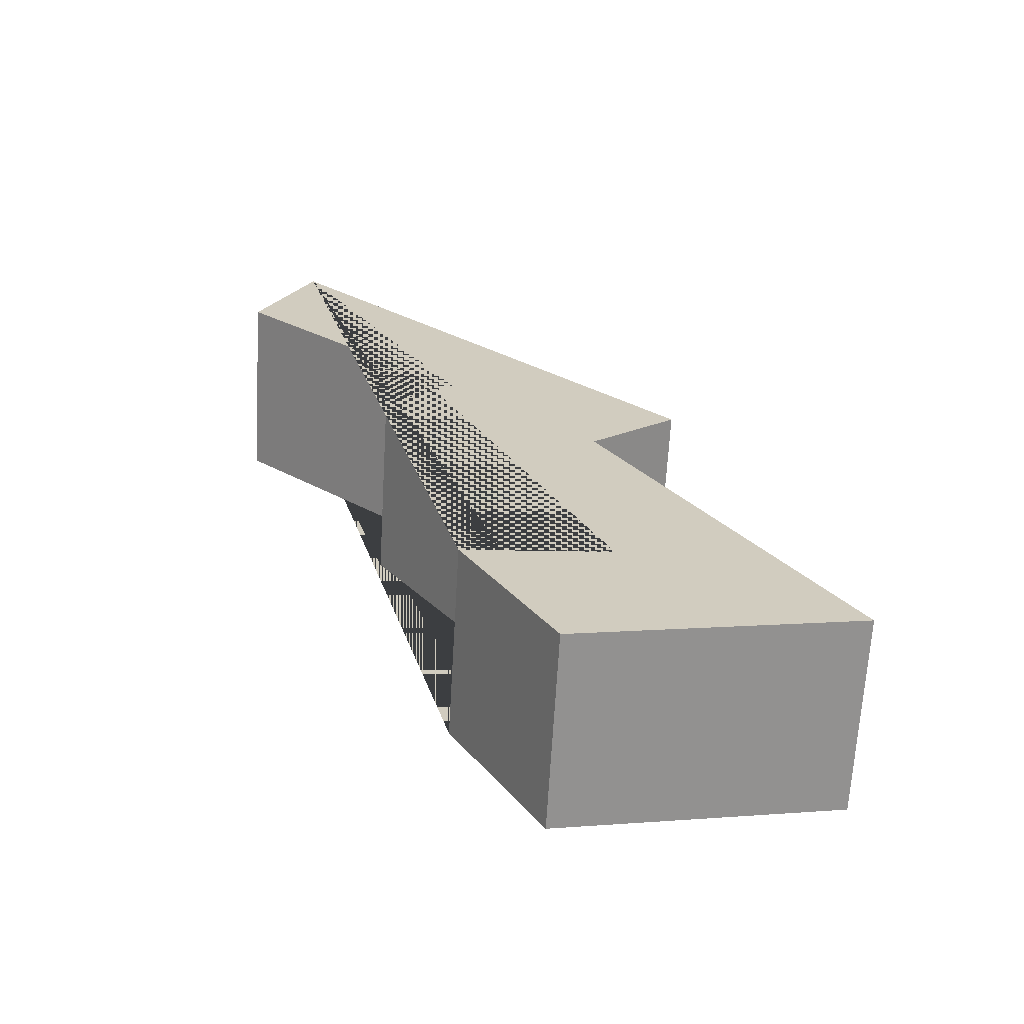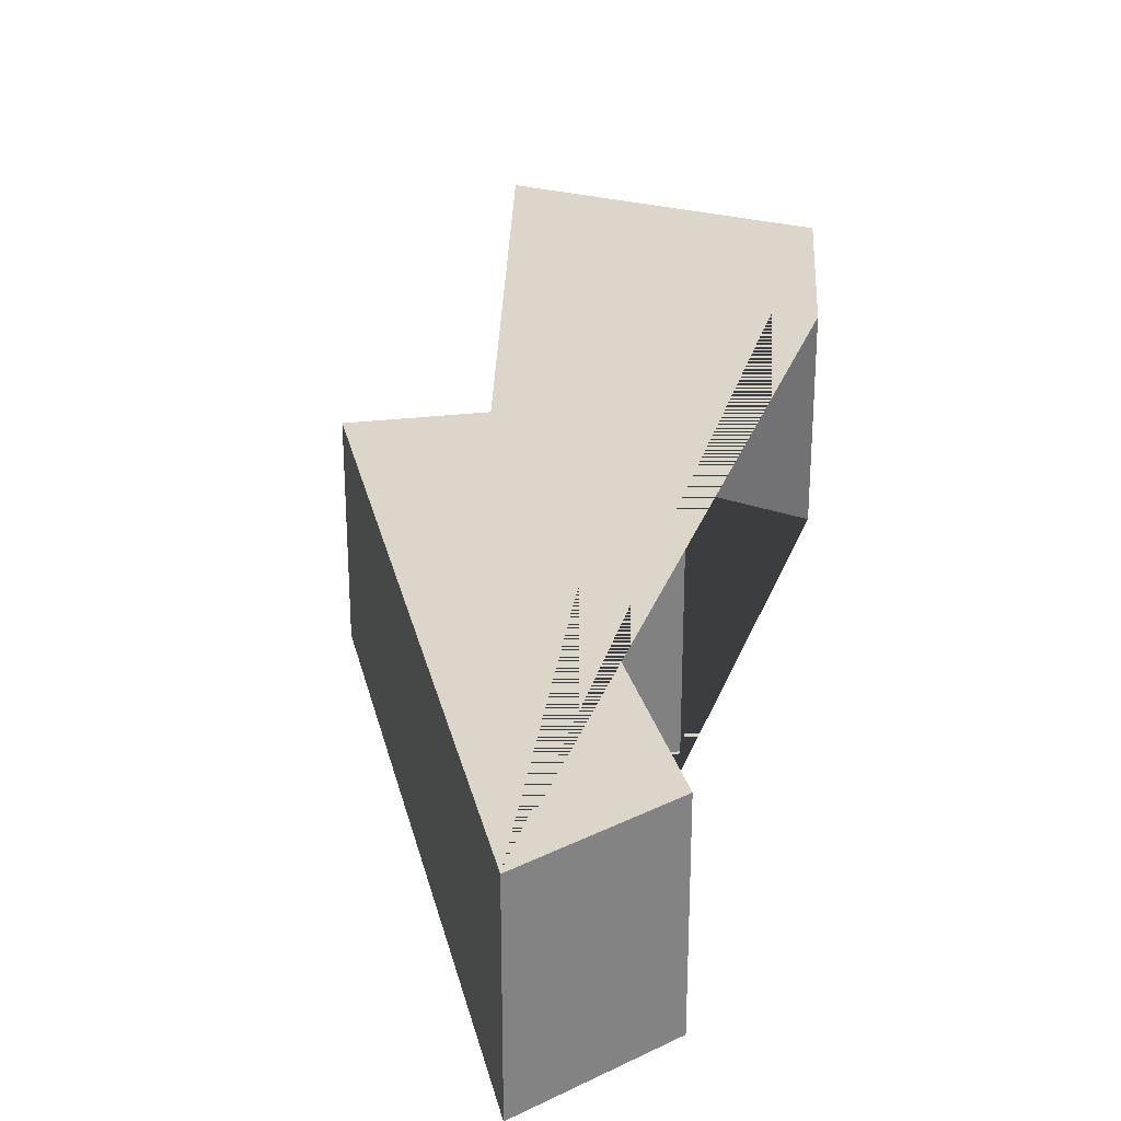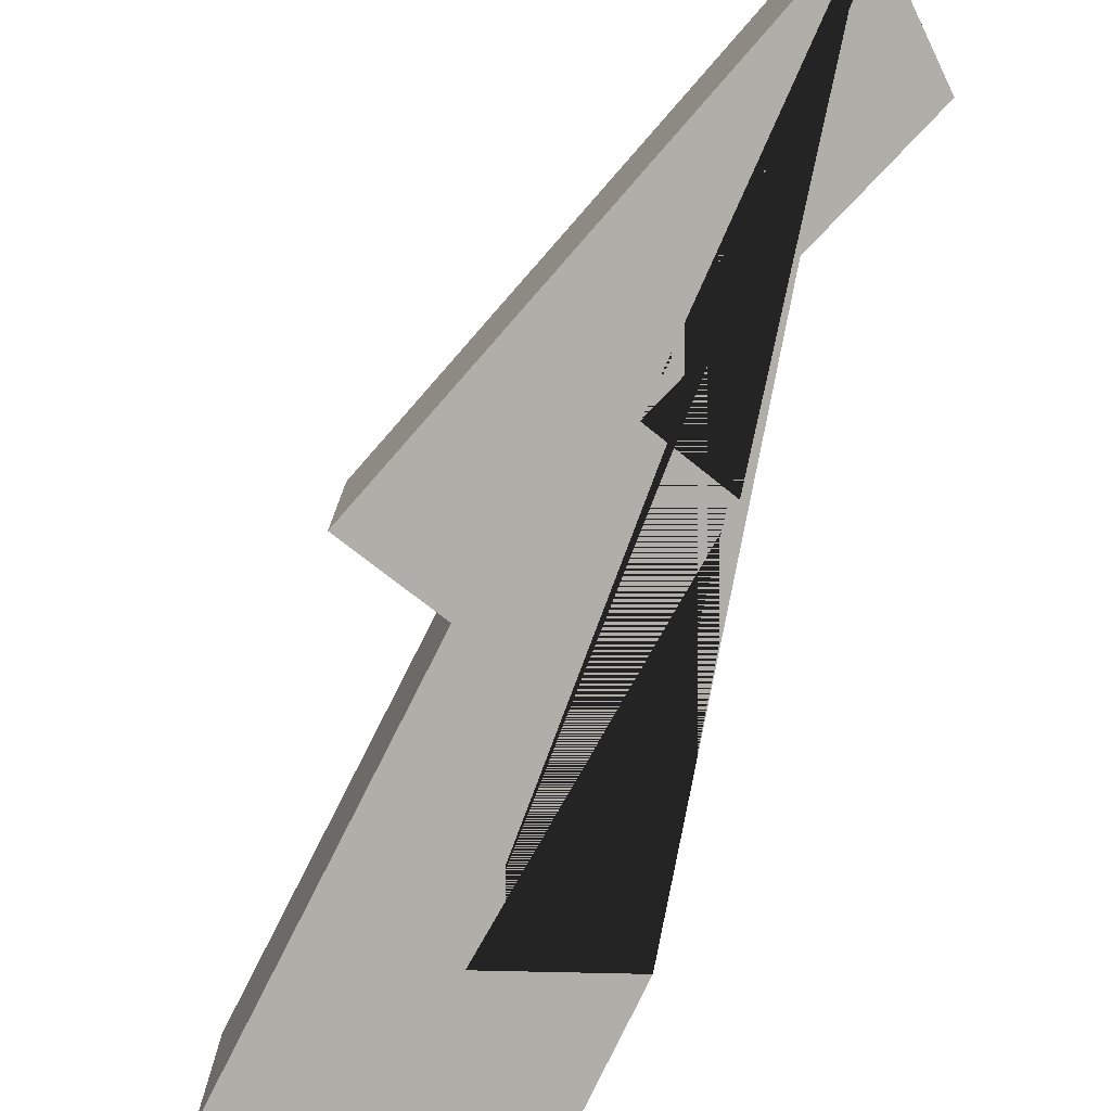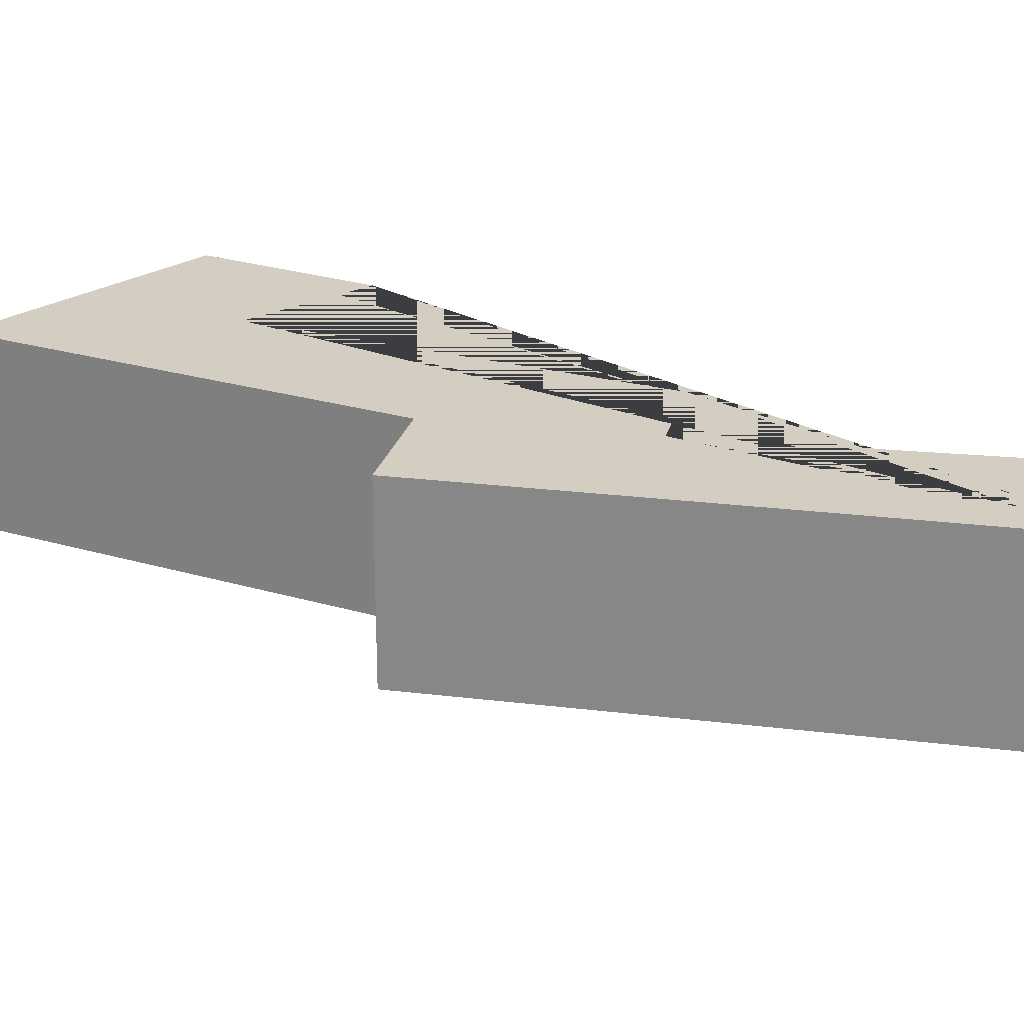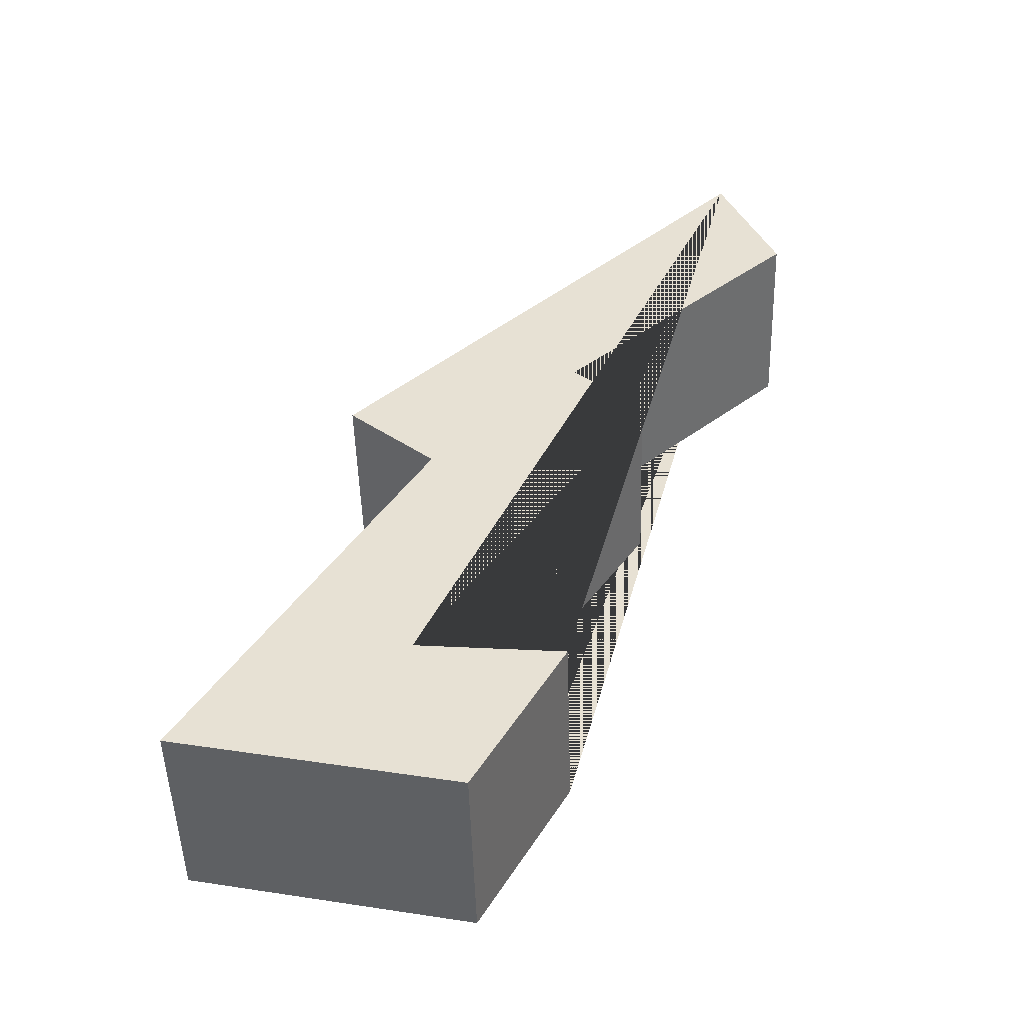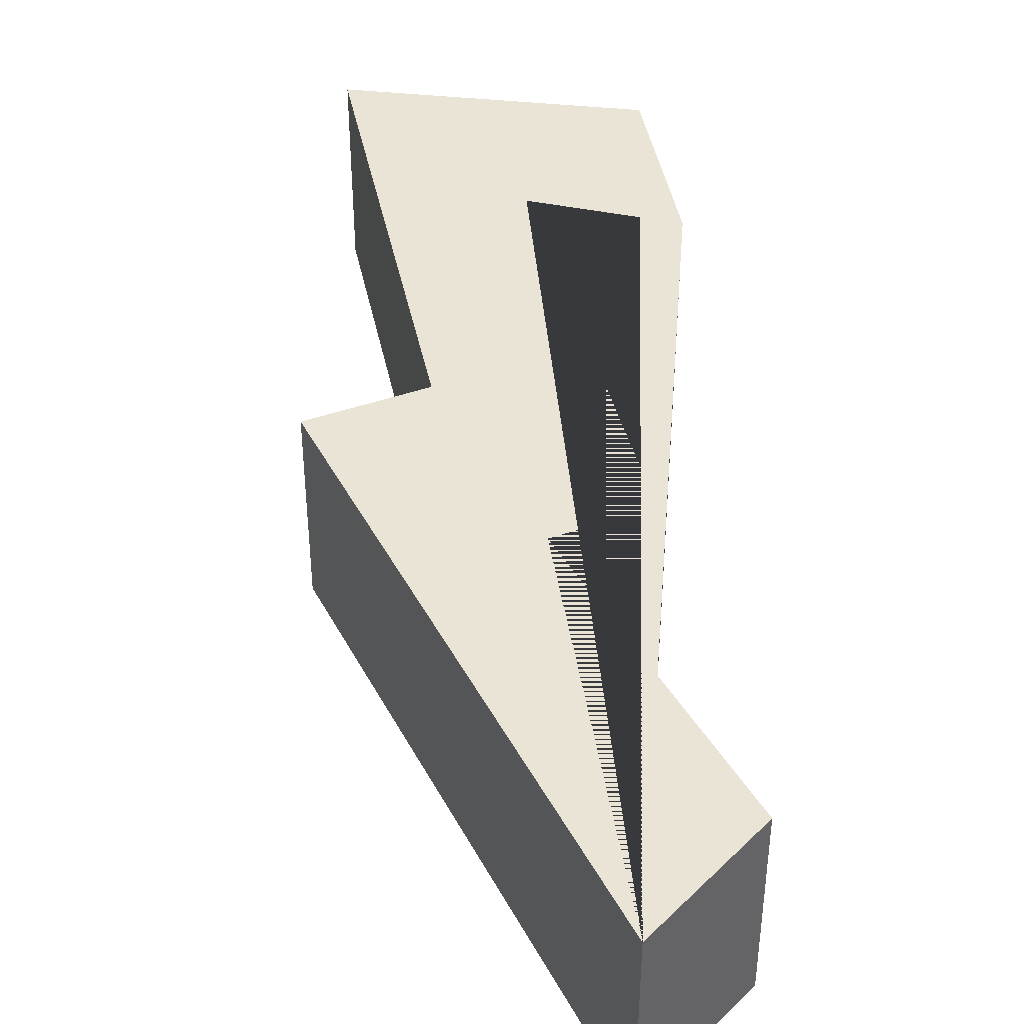
<metadata>
{"format":"obj","ext":"obj","renderer":"f3d","projection":"perspective","resolution":1024,"background":"white","views":[{"elev":-66.5,"azim":-3.3,"up":"+Y"},{"elev":30.1,"azim":-147.8,"up":"+Z"},{"elev":-77.5,"azim":-176.2,"up":"+Z"},{"elev":25.3,"azim":146.1,"up":"+Z"},{"elev":-49.6,"azim":-178.3,"up":"+Y"},{"elev":42.7,"azim":-161.0,"up":"+Z"}]}
</metadata>
<code>
g default
v -12.9 4.462 0
v -11.58 3.141 0
v -11.85 2.901 0
v -11.13 1.68 0
v -11.99 1.5 0
v -12.27 2 0
v -11.82 2.04 0
v -12.54 3.151 0
v -12.32 3.351 0
v -13.07 4.041 0
v -12.9 4.462 -0.6
v -11.58 3.141 -0.6
v -11.85 2.901 -0.6
v -11.13 1.68 -0.6
v -11.99 1.5 -0.6
v -12.27 2 -0.6
v -11.82 2.04 -0.6
v -12.54 3.151 -0.6
v -12.32 3.351 -0.6
v -13.07 4.041 -0.6
g polySurface12
f 11 12 13 14 15 16 17 18 19 20
f 1 10 9 8 7 6 5 4 3 2
f 1 2 12 11
f 2 3 13 12
f 3 4 14 13
f 4 5 15 14
f 5 6 16 15
f 6 7 17 16
f 7 8 18 17
f 8 9 19 18
f 9 10 20 19
f 10 1 11 20

</code>
